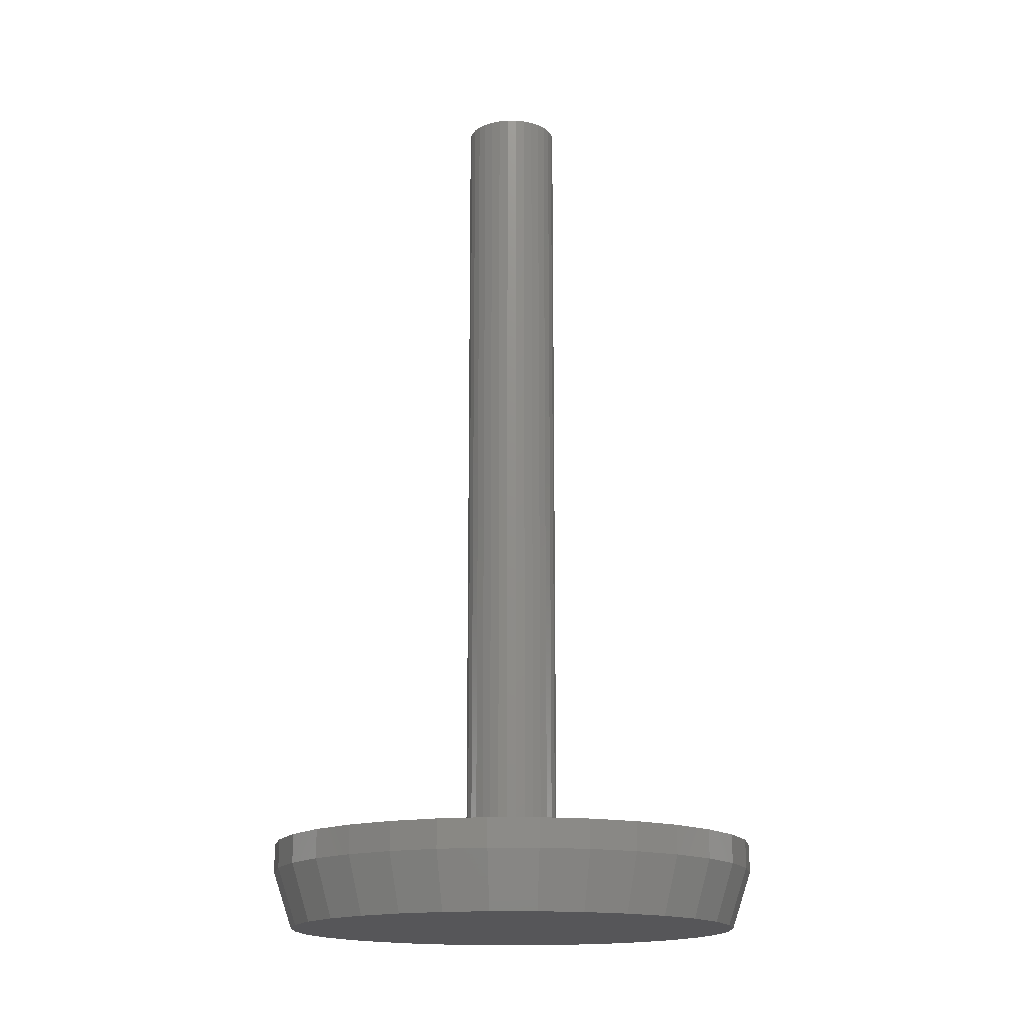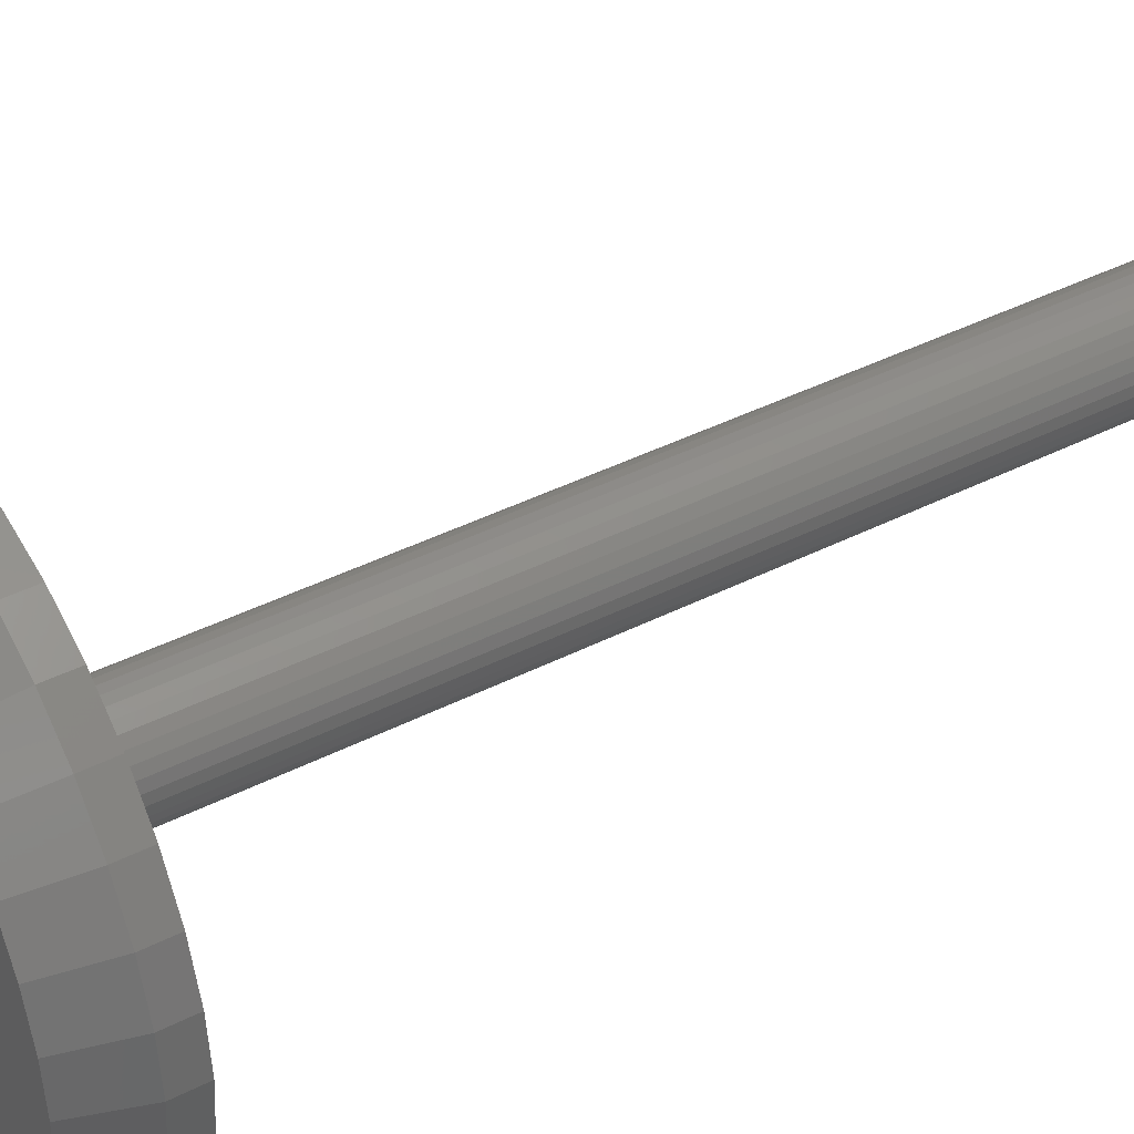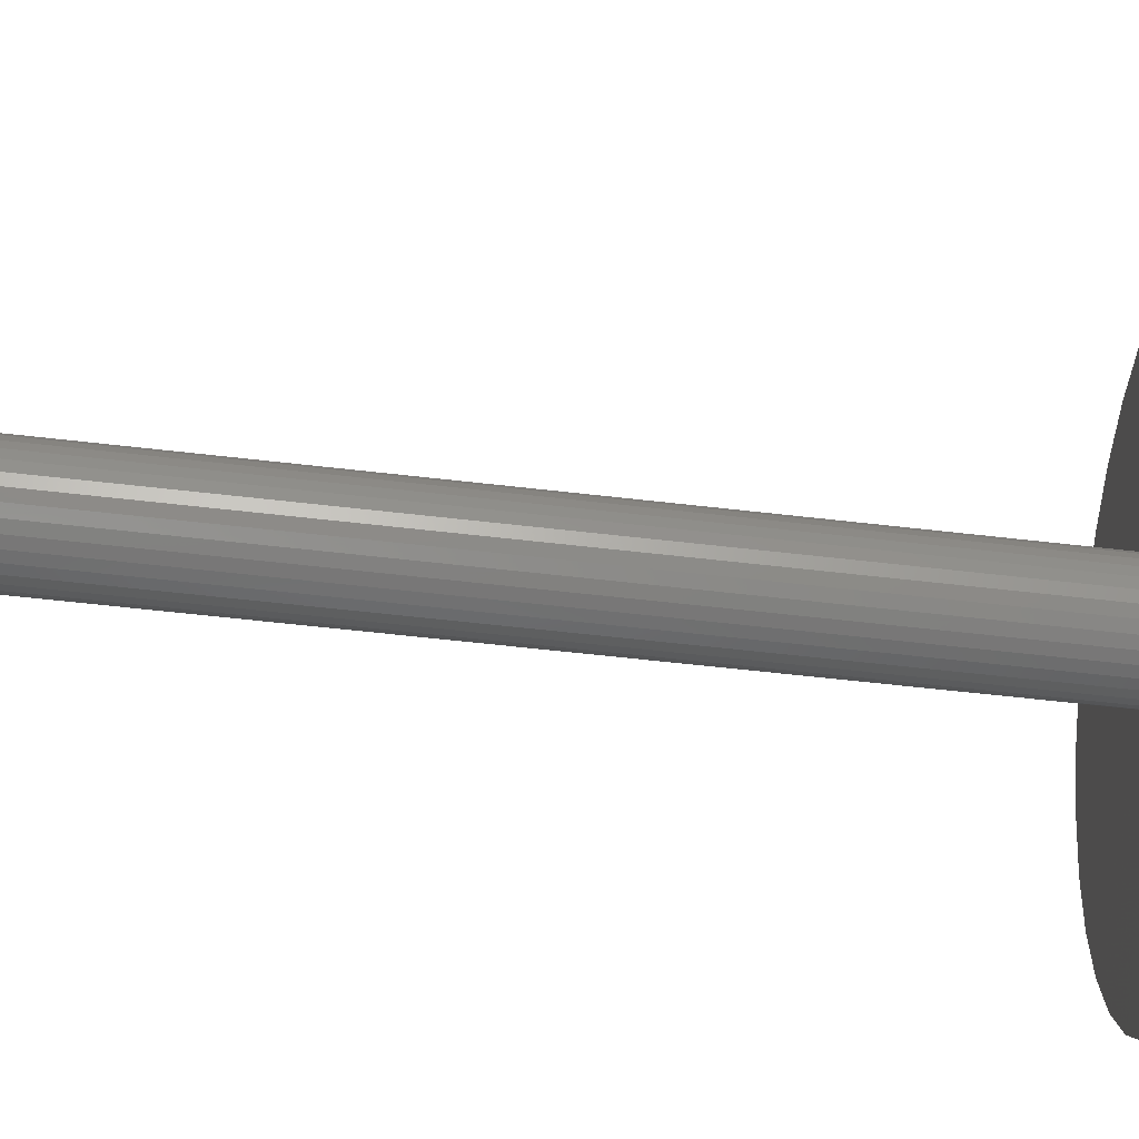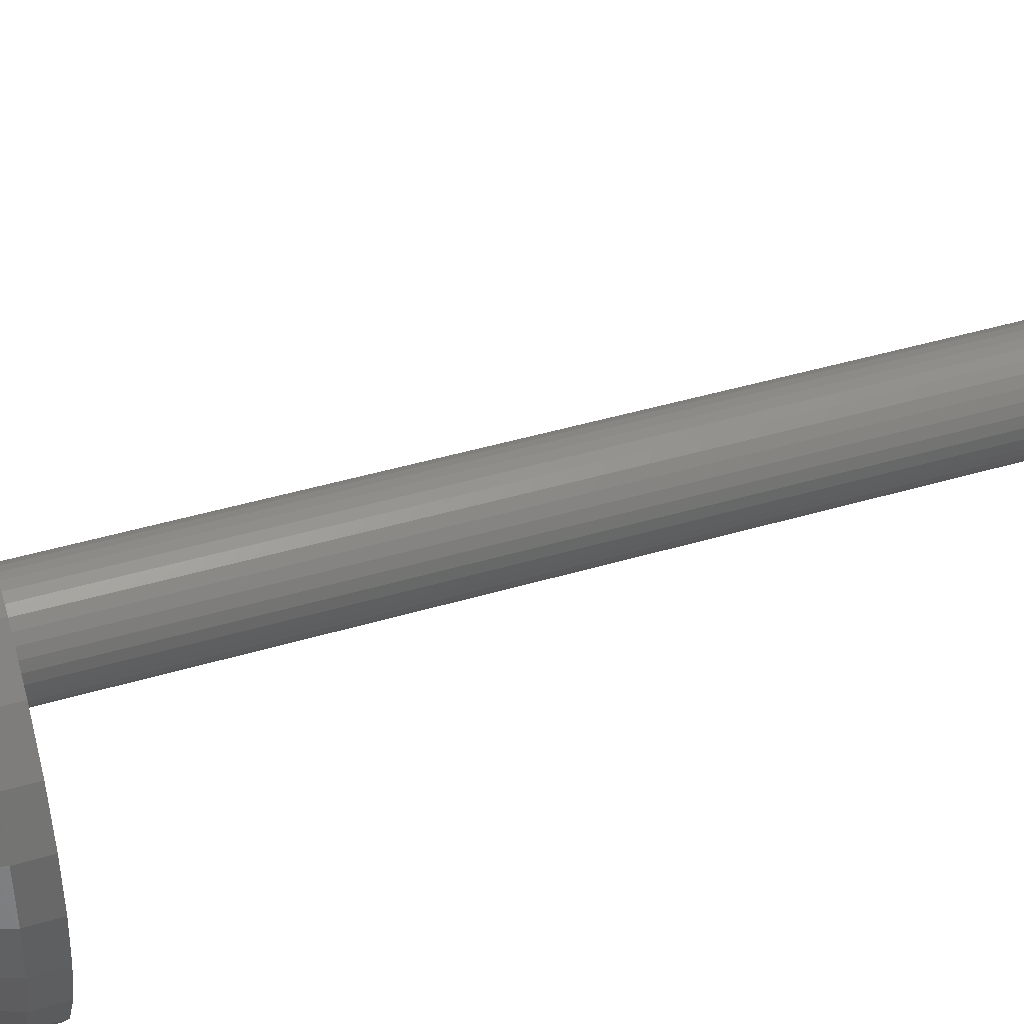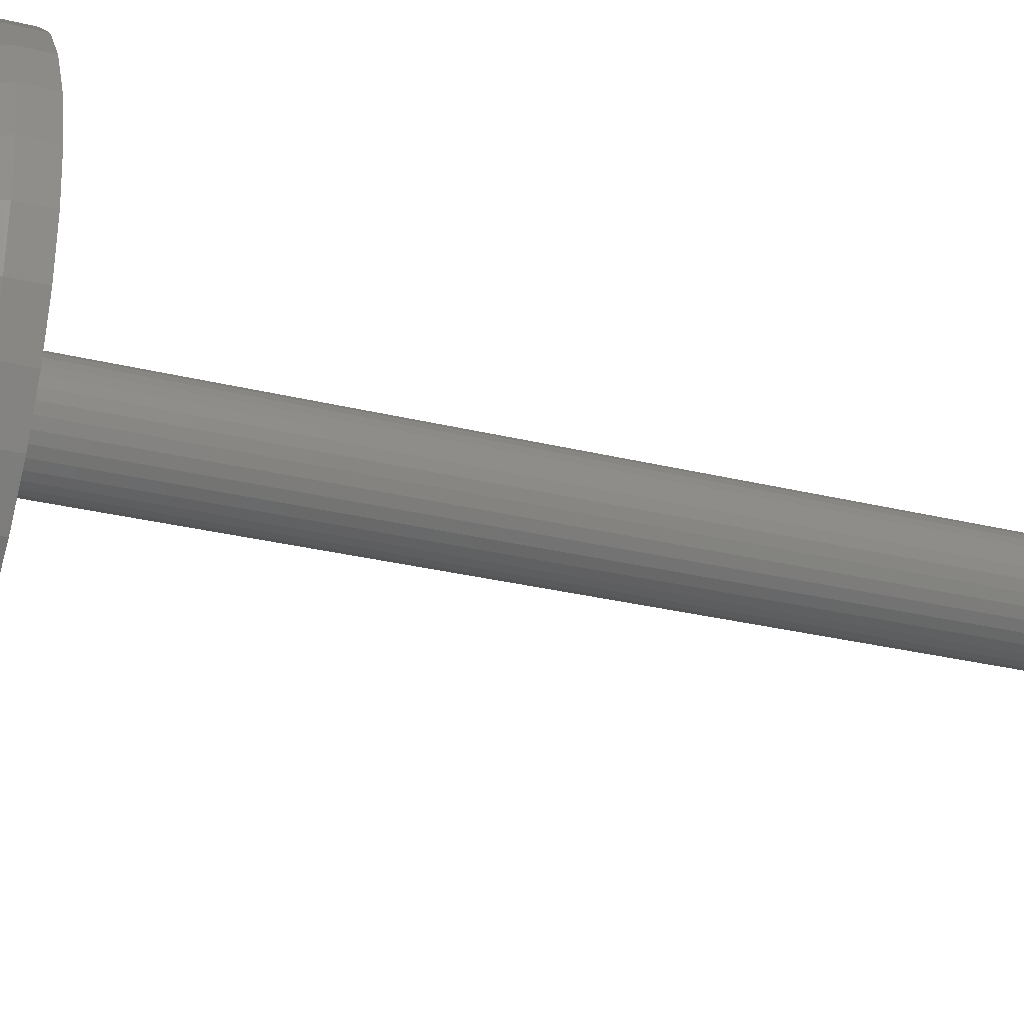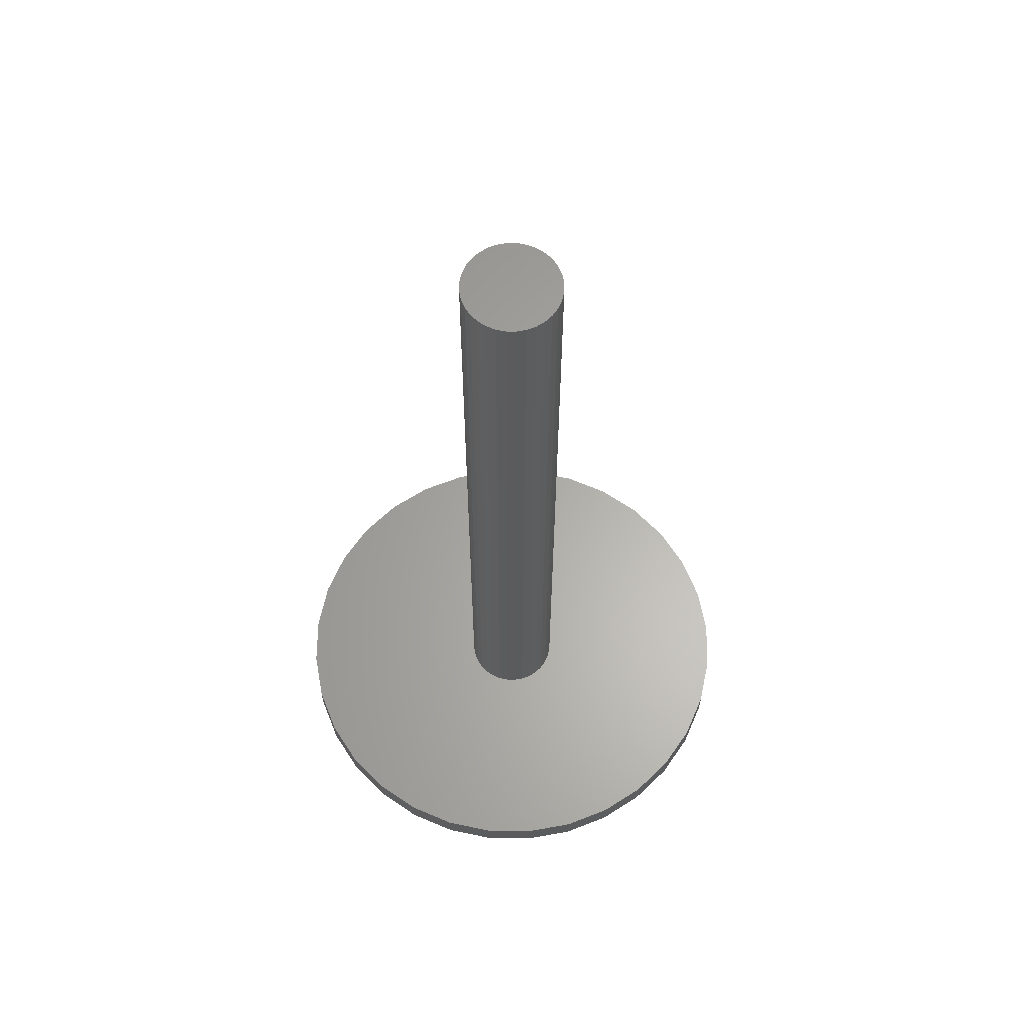
<metadata>
{"format":"stl","ext":"stl","renderer":"f3d","projection":"perspective","resolution":1024,"background":"white","views":[{"elev":-16.1,"azim":72.8,"up":"+Z"},{"elev":41.1,"azim":-121.7,"up":"+Y"},{"elev":-53.2,"azim":82.7,"up":"+Y"},{"elev":41.0,"azim":-110.2,"up":"+Y"},{"elev":-28.5,"azim":-110.5,"up":"+Y"},{"elev":63.1,"azim":-83.5,"up":"+Z"}]}
</metadata>
<code>
# stl→obj: 160 verts, 316 faces
v 0.2074 -5.027e-17 0.04688
v 0.2074 0 0.07031
v 0.2035 -0.04004 0.04688
v 0.2035 -0.04004 0.07031
v 0.1918 -0.07855 0.04688
v 0.1918 -0.07855 0.07031
v 0.1728 -0.114 0.04688
v 0.1728 -0.114 0.07031
v 0.1473 -0.1451 0.04688
v 0.1473 -0.1451 0.07031
v 0.1162 -0.1707 0.04688
v 0.1162 -0.1707 0.07031
v 0.08069 -0.1896 0.04688
v 0.08069 -0.1896 0.07031
v 0.04218 -0.2013 0.04688
v 0.04218 -0.2013 0.07031
v 0.002138 -0.2053 0.04688
v 0.002138 -0.2053 0.07031
v -0.03791 -0.2013 0.04688
v -0.03791 -0.2013 0.07031
v -0.07641 -0.1896 0.04688
v -0.07641 -0.1896 0.07031
v -0.1119 -0.1707 0.04688
v -0.1119 -0.1707 0.07031
v -0.143 -0.1451 0.04688
v -0.143 -0.1451 0.07031
v -0.1685 -0.114 0.04688
v -0.1685 -0.114 0.07031
v -0.1875 -0.07855 0.04688
v -0.1875 -0.07855 0.07031
v -0.1992 -0.04004 0.04688
v -0.1992 -0.04004 0.07031
v -0.2031 2.514e-17 0.04688
v -0.2031 2.514e-17 0.07031
v -0.1992 0.04004 0.04688
v -0.1992 0.04004 0.07031
v -0.1875 0.07855 0.04688
v -0.1875 0.07855 0.07031
v -0.1685 0.114 0.04688
v -0.1685 0.114 0.07031
v -0.143 0.1451 0.04688
v -0.143 0.1451 0.07031
v -0.1119 0.1707 0.04688
v -0.1119 0.1707 0.07031
v -0.07641 0.1896 0.04688
v -0.07641 0.1896 0.07031
v -0.03791 0.2013 0.04688
v -0.03791 0.2013 0.07031
v 0.002138 0.2053 0.04688
v 0.002138 0.2053 0.07031
v 0.04218 0.2013 0.04688
v 0.04218 0.2013 0.07031
v 0.08069 0.1896 0.04688
v 0.08069 0.1896 0.07031
v 0.1162 0.1707 0.04688
v 0.1162 0.1707 0.07031
v 0.1473 0.1451 0.04688
v 0.1473 0.1451 0.07031
v 0.1728 0.114 0.04688
v 0.1728 0.114 0.07031
v 0.1918 0.07855 0.04688
v 0.1918 0.07855 0.07031
v 0.2035 0.04004 0.04688
v 0.2035 0.04004 0.07031
v 0.002138 0.1896 0
v 0.03913 0.186 0
v -0.03486 0.186 0
v -0.07043 0.1752 0
v 0.07471 0.1752 0
v 0.03914 -0.186 0
v -0.03486 -0.186 0
v 0.07471 -0.1752 0
v 0.002139 -0.1896 0
v -0.07043 -0.1752 0
v -0.1032 -0.1577 0
v 0.1075 -0.1577 0
v -0.132 -0.1341 0
v 0.1362 -0.1341 0
v -0.1555 -0.1054 0
v 0.1598 -0.1054 0
v -0.1731 -0.07257 0
v 0.1773 -0.07257 0
v -0.1839 -0.037 0
v 0.1881 -0.037 0
v -0.1875 4.568e-07 0
v 0.1918 2.145e-17 0
v -0.1839 0.037 0
v 0.1881 0.037 0
v -0.1731 0.07257 0
v 0.1773 0.07257 0
v -0.1555 0.1054 0
v 0.1598 0.1054 0
v -0.132 0.1341 0
v 0.1362 0.1341 0
v -0.1032 0.1577 0
v 0.1075 0.1577 0
v 0.03988 0 0.07031
v 0.03913 -0.007701 0.07031
v -0.0383 -0.007701 0.07031
v -0.03906 4.834e-18 0.07031
v -0.0383 0.007701 0.07031
v -0.03606 0.01511 0.07031
v -0.03241 0.02193 0.07031
v -0.0275 0.02791 0.07031
v -0.02152 0.03282 0.07031
v -0.01469 0.03647 0.07031
v -0.00729 0.03872 0.07031
v 0.0004112 0.03947 0.07031
v 0.008112 0.03872 0.07031
v 0.0004112 -0.03947 0.07031
v -0.00729 -0.03872 0.07031
v 0.008112 -0.03872 0.07031
v -0.01469 -0.03647 0.07031
v -0.02152 -0.03282 0.07031
v -0.0275 -0.02791 0.07031
v -0.03241 -0.02193 0.07031
v -0.03606 -0.01511 0.07031
v 0.01552 0.03647 0.07031
v 0.02234 0.03282 0.07031
v 0.02832 0.02791 0.07031
v 0.03323 0.02193 0.07031
v 0.03688 0.01511 0.07031
v 0.03913 0.007701 0.07031
v 0.03688 -0.01511 0.07031
v 0.03323 -0.02193 0.07031
v 0.02832 -0.02791 0.07031
v 0.02234 -0.03282 0.07031
v 0.01552 -0.03647 0.07031
v -0.03906 4.834e-18 0.75
v -0.0383 0.007701 0.75
v -0.03606 0.01511 0.75
v -0.03241 0.02193 0.75
v -0.0275 0.02791 0.75
v -0.02152 0.03282 0.75
v -0.01469 0.03647 0.75
v -0.00729 0.03872 0.75
v 0.0004112 0.03947 0.75
v 0.008112 0.03872 0.75
v 0.01552 0.03647 0.75
v 0.02234 0.03282 0.75
v 0.02832 0.02791 0.75
v 0.03323 0.02193 0.75
v 0.03688 0.01511 0.75
v 0.03913 0.007701 0.75
v 0.03988 0 0.75
v 0.03913 -0.007701 0.75
v 0.03688 -0.01511 0.75
v 0.03323 -0.02193 0.75
v 0.02832 -0.02791 0.75
v 0.02234 -0.03282 0.75
v 0.01552 -0.03647 0.75
v 0.008112 -0.03872 0.75
v 0.0004112 -0.03947 0.75
v -0.00729 -0.03872 0.75
v -0.01469 -0.03647 0.75
v -0.02152 -0.03282 0.75
v -0.0275 -0.02791 0.75
v -0.03241 -0.02193 0.75
v -0.03606 -0.01511 0.75
v -0.0383 -0.007701 0.75
f 1 2 3
f 3 2 4
f 3 4 5
f 5 4 6
f 5 6 7
f 7 6 8
f 7 8 9
f 9 8 10
f 9 10 11
f 11 10 12
f 11 12 13
f 13 12 14
f 13 14 15
f 15 14 16
f 15 16 17
f 17 16 18
f 17 18 19
f 19 18 20
f 19 20 21
f 21 20 22
f 21 22 23
f 23 22 24
f 23 24 25
f 25 24 26
f 25 26 27
f 27 26 28
f 27 28 29
f 29 28 30
f 29 30 31
f 31 30 32
f 31 32 33
f 33 32 34
f 33 34 35
f 35 34 36
f 35 36 37
f 37 36 38
f 37 38 39
f 39 38 40
f 39 40 41
f 41 40 42
f 41 42 43
f 43 42 44
f 43 44 45
f 45 44 46
f 45 46 47
f 47 46 48
f 47 48 49
f 49 48 50
f 49 50 51
f 51 50 52
f 51 52 53
f 53 52 54
f 53 54 55
f 55 54 56
f 55 56 57
f 57 56 58
f 57 58 59
f 59 58 60
f 59 60 61
f 61 60 62
f 61 62 63
f 63 62 64
f 63 64 1
f 1 64 2
f 65 66 67
f 68 67 66
f 69 68 66
f 70 71 72
f 73 71 70
f 71 74 72
f 72 74 75
f 72 75 76
f 76 75 77
f 76 77 78
f 78 77 79
f 78 79 80
f 80 79 81
f 80 81 82
f 82 81 83
f 82 83 84
f 84 83 85
f 84 85 86
f 86 85 87
f 86 87 88
f 88 87 89
f 88 89 90
f 90 89 91
f 90 91 92
f 92 91 93
f 92 93 94
f 94 93 95
f 94 95 96
f 96 95 68
f 96 68 69
f 85 33 87
f 87 33 35
f 87 35 89
f 89 35 37
f 89 37 91
f 91 37 39
f 91 39 93
f 93 39 41
f 93 41 95
f 95 41 43
f 95 43 68
f 68 43 45
f 68 45 67
f 67 45 47
f 67 47 65
f 65 47 49
f 65 49 66
f 66 49 51
f 66 51 69
f 69 51 53
f 69 53 96
f 96 53 55
f 96 55 94
f 94 55 57
f 94 57 92
f 92 57 59
f 92 59 90
f 90 59 61
f 90 61 88
f 88 61 63
f 88 63 86
f 86 63 1
f 86 1 84
f 84 1 3
f 84 3 82
f 82 3 5
f 82 5 80
f 80 5 7
f 80 7 78
f 78 7 9
f 78 9 76
f 76 9 11
f 76 11 72
f 72 11 13
f 72 13 70
f 70 13 15
f 70 15 73
f 73 15 17
f 73 17 71
f 71 17 19
f 71 19 74
f 74 19 21
f 74 21 75
f 75 21 23
f 75 23 77
f 77 23 25
f 77 25 79
f 79 25 27
f 79 27 81
f 81 27 29
f 81 29 83
f 83 29 31
f 83 31 85
f 85 31 33
f 2 97 98
f 34 32 99
f 34 99 100
f 34 100 101
f 36 34 101
f 36 101 102
f 36 102 103
f 36 103 104
f 36 104 105
f 36 105 106
f 36 106 107
f 108 109 64
f 108 64 62
f 108 62 60
f 108 60 58
f 108 58 56
f 108 56 54
f 108 54 52
f 108 52 50
f 108 50 48
f 108 48 46
f 108 46 44
f 108 44 42
f 108 42 40
f 108 40 38
f 108 38 36
f 108 36 107
f 110 111 30
f 110 30 28
f 110 28 26
f 110 26 24
f 110 24 22
f 110 22 20
f 110 20 18
f 110 18 16
f 110 16 14
f 110 14 12
f 110 12 10
f 110 10 8
f 110 8 6
f 110 6 112
f 32 30 111
f 32 111 113
f 32 113 114
f 32 114 115
f 32 115 116
f 32 116 117
f 32 117 99
f 64 109 118
f 64 118 119
f 64 119 120
f 64 120 121
f 64 121 122
f 64 122 123
f 64 123 97
f 64 97 2
f 4 2 98
f 4 98 124
f 4 124 125
f 4 125 126
f 4 126 127
f 4 127 128
f 4 128 112
f 4 112 6
f 100 129 101
f 101 129 130
f 101 130 102
f 102 130 131
f 102 131 103
f 103 131 132
f 103 132 104
f 104 132 133
f 104 133 105
f 105 133 134
f 105 134 106
f 106 134 135
f 106 135 107
f 107 135 136
f 107 136 108
f 108 136 137
f 108 137 109
f 109 137 138
f 109 138 118
f 118 138 139
f 118 139 119
f 119 139 140
f 119 140 120
f 120 140 141
f 120 141 121
f 121 141 142
f 121 142 122
f 122 142 143
f 122 143 123
f 123 143 144
f 123 144 97
f 97 144 145
f 97 145 98
f 98 145 146
f 98 146 124
f 124 146 147
f 124 147 125
f 125 147 148
f 125 148 126
f 126 148 149
f 126 149 127
f 127 149 150
f 127 150 128
f 128 150 151
f 128 151 112
f 112 151 152
f 112 152 110
f 110 152 153
f 110 153 111
f 111 153 154
f 111 154 113
f 113 154 155
f 113 155 114
f 114 155 156
f 114 156 115
f 115 156 157
f 115 157 116
f 116 157 158
f 116 158 117
f 117 158 159
f 117 159 99
f 99 159 160
f 99 160 100
f 100 160 129
f 137 136 135
f 138 137 135
f 138 135 139
f 139 135 134
f 139 134 140
f 140 134 133
f 140 133 141
f 141 133 132
f 141 132 142
f 142 132 131
f 142 131 143
f 143 131 130
f 143 130 144
f 146 159 147
f 147 159 158
f 147 158 148
f 148 158 157
f 148 157 149
f 149 157 156
f 149 156 150
f 150 156 155
f 150 155 151
f 151 155 154
f 151 154 153
f 151 153 152
f 144 130 145
f 145 130 129
f 145 129 146
f 146 129 160
f 146 160 159

</code>
